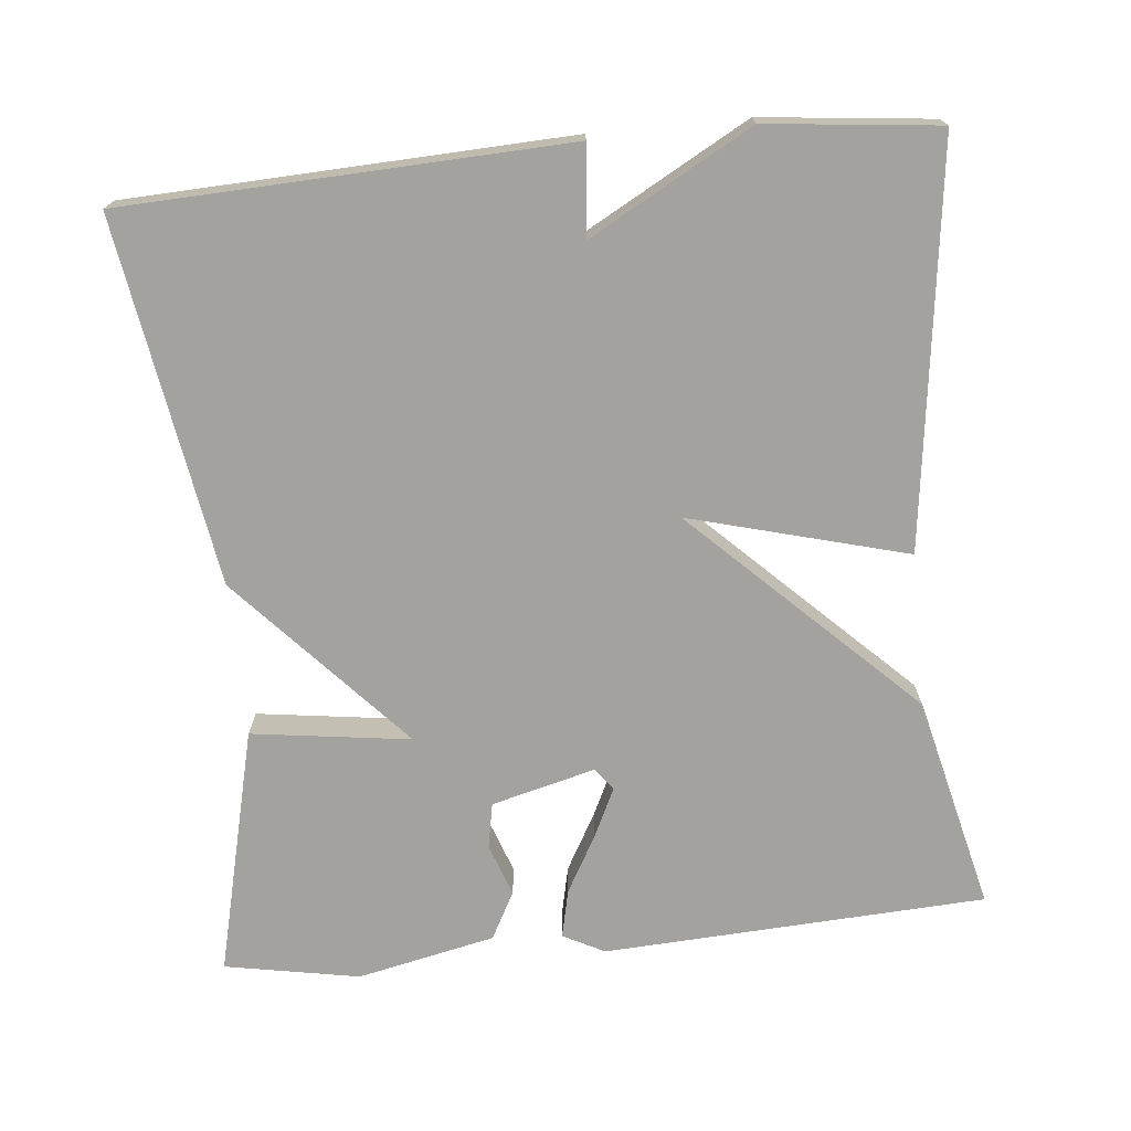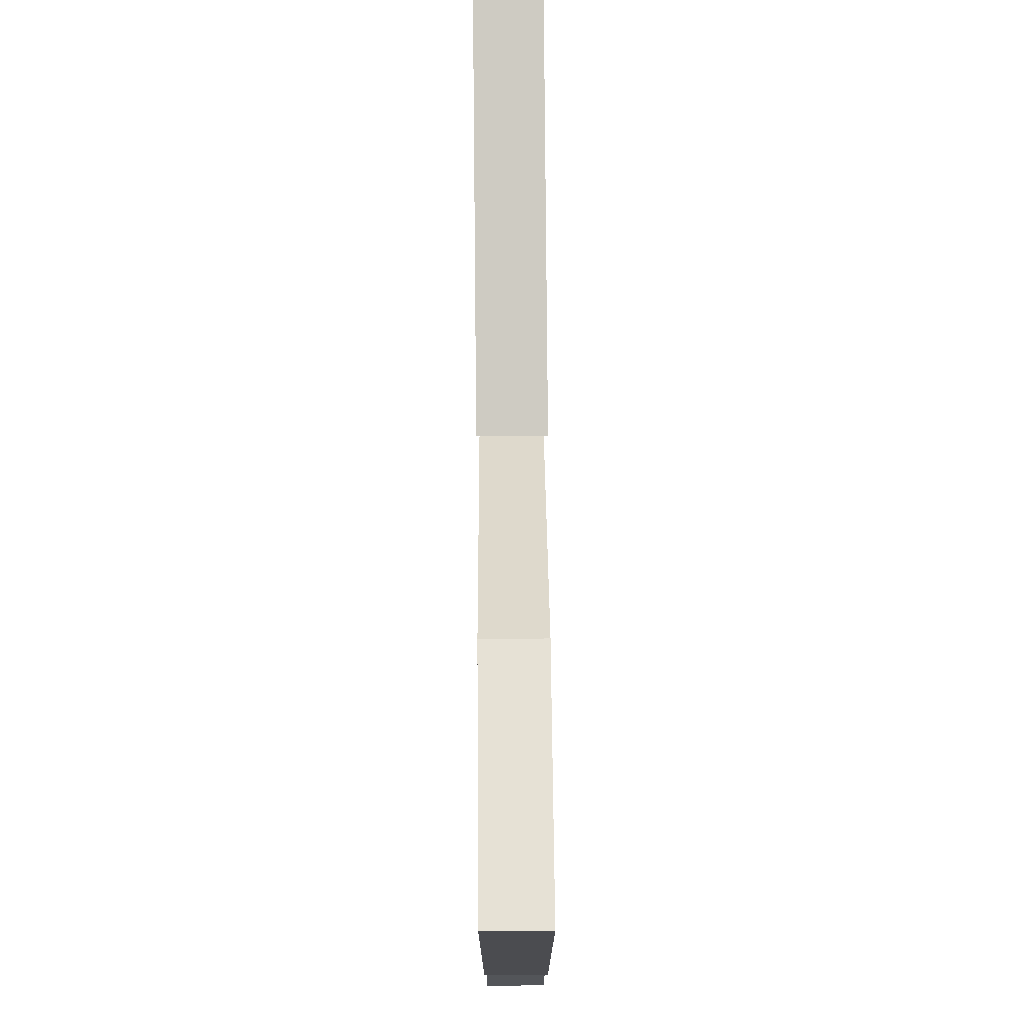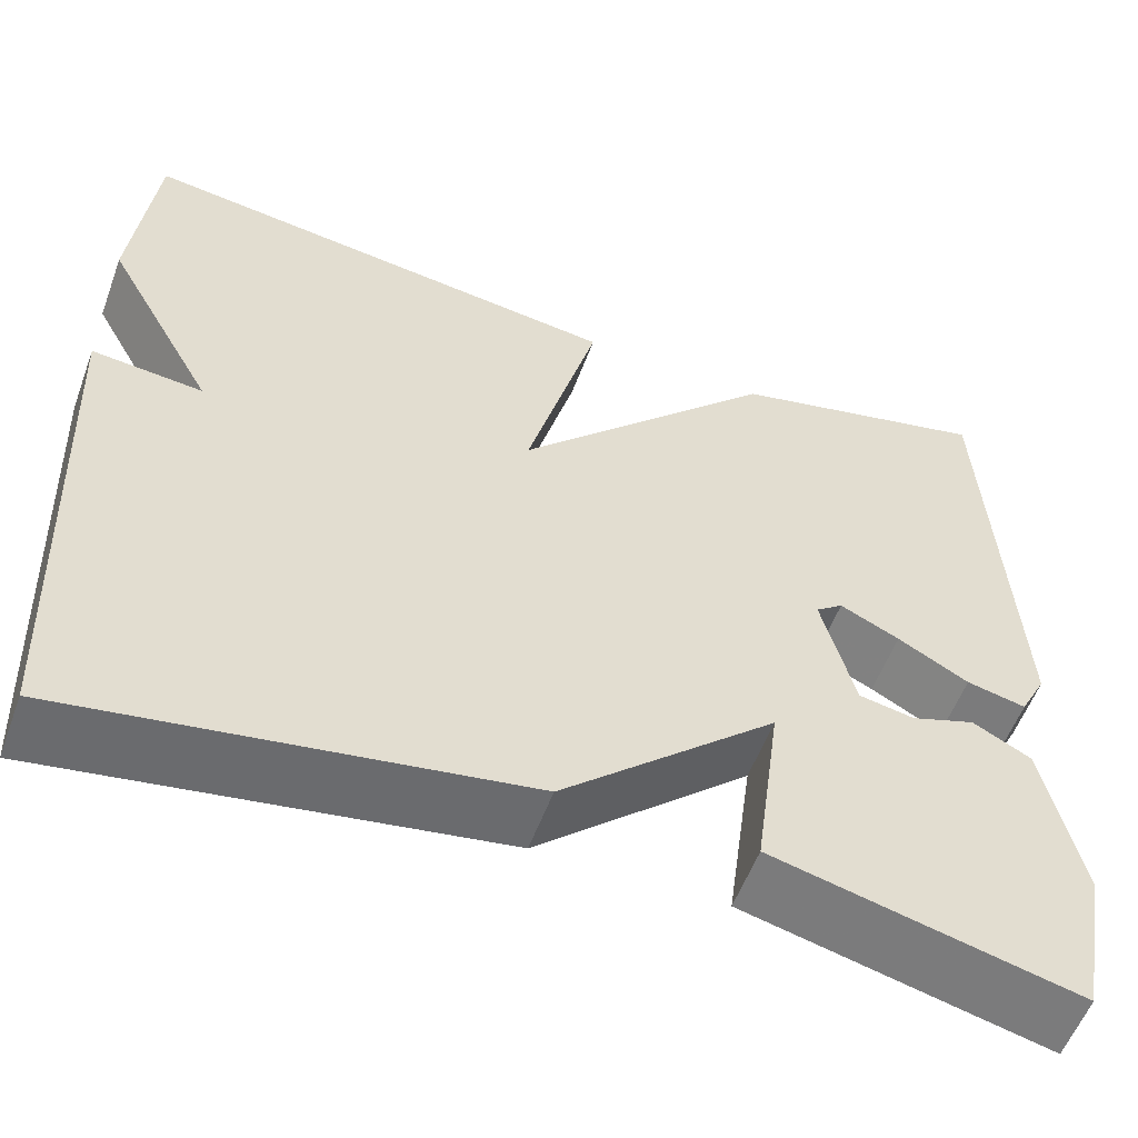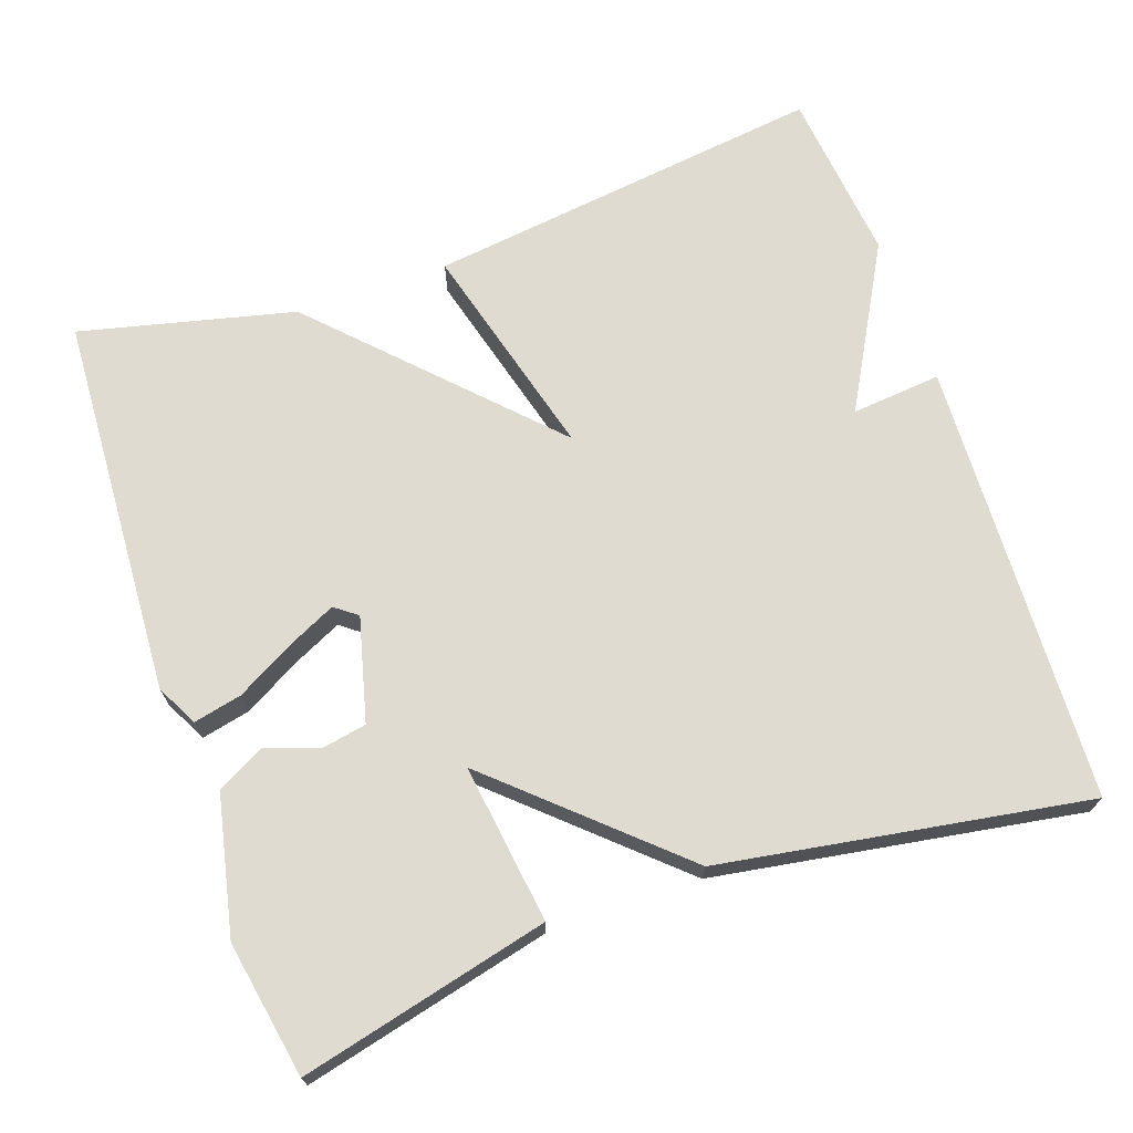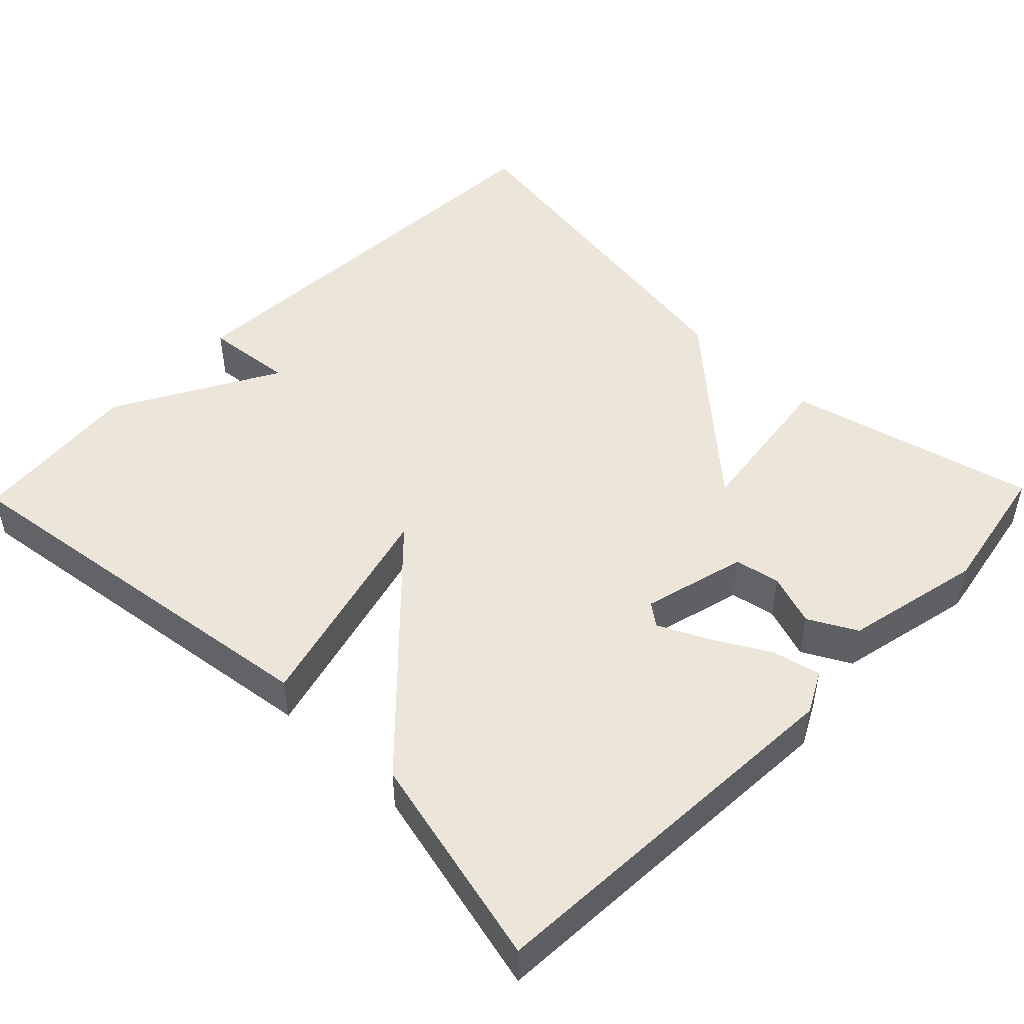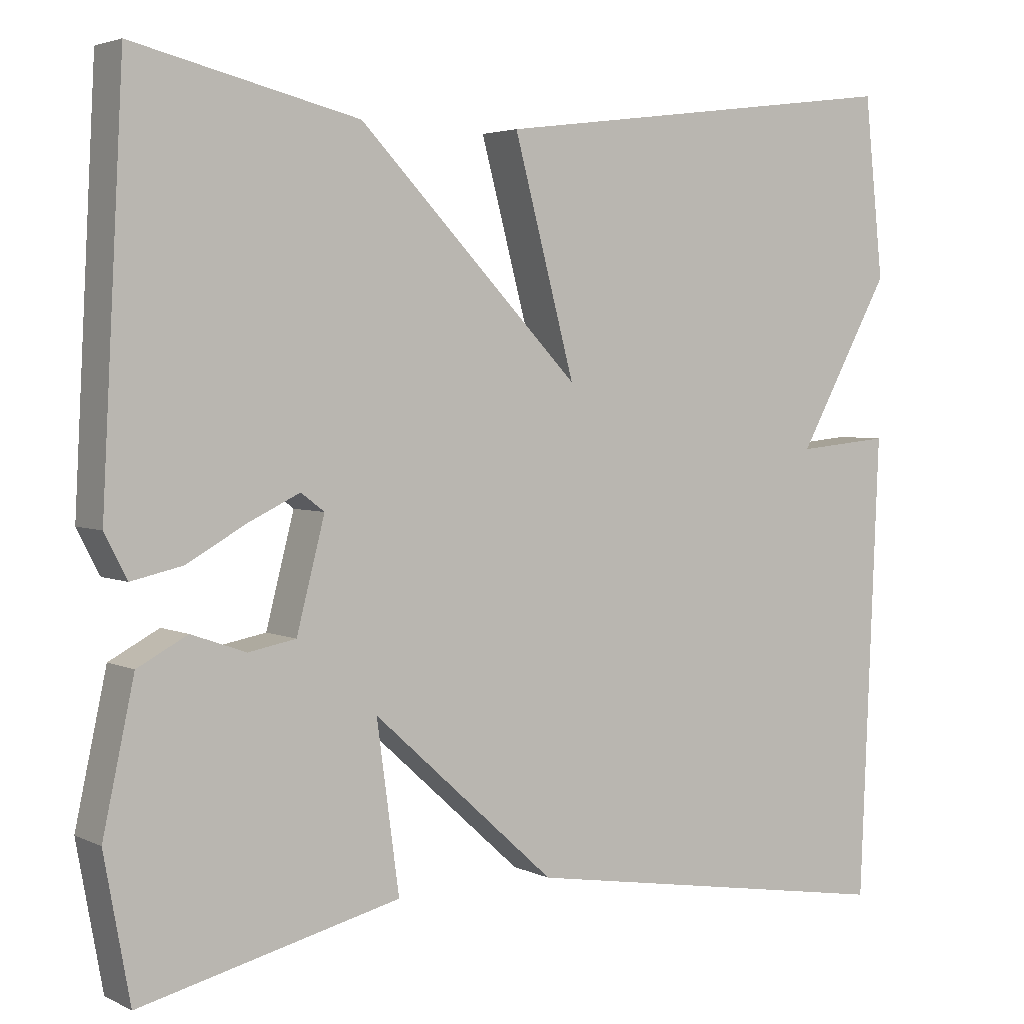
<metadata>
{"format":"obj","ext":"obj","renderer":"f3d","projection":"perspective","resolution":1024,"background":"white","views":[{"elev":-72.5,"azim":-84.4,"up":"+Y"},{"elev":77.9,"azim":89.5,"up":"+Z"},{"elev":-56.2,"azim":-20.2,"up":"+Z"},{"elev":70.1,"azim":160.8,"up":"+Y"},{"elev":48.3,"azim":44.2,"up":"+Y"},{"elev":3.6,"azim":146.6,"up":"+Z"}]}
</metadata>
<code>
v -0.5 0.07 -0.5
v -0.524 0.07 0.076
v -0.407 0.07 0.065
v -0.524 0.07 0.276
v -0.5 0.07 0.5
v 0.021 0.07 0.433
v -0.055 0.07 0.149
v 0.221 0.07 0.433
v 0.5 0.07 0.5
v 0.527 0.07 0.001
v 0.499 0.07 -0.053
v 0.436 0.07 -0.039
v 0.361 0.07 0.003
v 0.298 0.07 0.033
v 0.269 0.07 0.011
v 0.304 0.07 -0.124
v 0.363 0.07 -0.135
v 0.431 0.07 -0.111
v 0.493 0.07 -0.144
v 0.532 0.07 -0.324
v 0.5 0.07 -0.5
v 0.177 0.07 -0.422
v 0.205 0.07 -0.215
v -0.023 0.07 -0.422
v -0.5 0 -0.5
v -0.524 0 0.076
v -0.407 0 0.065
v -0.524 0 0.276
v -0.5 0 0.5
v 0.021 0 0.433
v -0.055 0 0.149
v 0.221 0 0.433
v 0.5 0 0.5
v 0.527 0 0.001
v 0.499 0 -0.053
v 0.436 0 -0.039
v 0.361 0 0.003
v 0.298 0 0.033
v 0.269 0 0.011
v 0.304 0 -0.124
v 0.363 0 -0.135
v 0.431 0 -0.111
v 0.493 0 -0.144
v 0.532 0 -0.324
v 0.5 0 -0.5
v 0.177 0 -0.422
v 0.205 0 -0.215
v -0.023 0 -0.422
f 1 2 3
f 24 1 3
f 23 24 3
f 21 22 23
f 20 21 23
f 19 20 23
f 18 19 23
f 17 18 23
f 16 17 23
f 23 3 4
f 16 23 4
f 15 16 4
f 14 15 4
f 11 12 13
f 10 11 13
f 9 10 13
f 8 9 13
f 8 13 14
f 7 8 14
f 4 5 6 7
f 4 7 14
f 27 26 25
f 27 25 48
f 27 48 47
f 47 46 45
f 47 45 44
f 47 44 43
f 47 43 42
f 47 42 41
f 47 41 40
f 28 27 47
f 28 47 40
f 28 40 39
f 28 39 38
f 37 36 35
f 37 35 34
f 37 34 33
f 37 33 32
f 38 37 32
f 38 32 31
f 31 30 29 28
f 38 31 28
f 1 25 26 2
f 2 26 27 3
f 3 27 28 4
f 4 28 29 5
f 5 29 30 6
f 6 30 31 7
f 7 31 32 8
f 8 32 33 9
f 9 33 34 10
f 10 34 35 11
f 11 35 36 12
f 12 36 37 13
f 13 37 38 14
f 14 38 39 15
f 15 39 40 16
f 16 40 41 17
f 17 41 42 18
f 18 42 43 19
f 19 43 44 20
f 20 44 45 21
f 21 45 46 22
f 22 46 47 23
f 23 47 48 24
f 24 48 25 1

</code>
